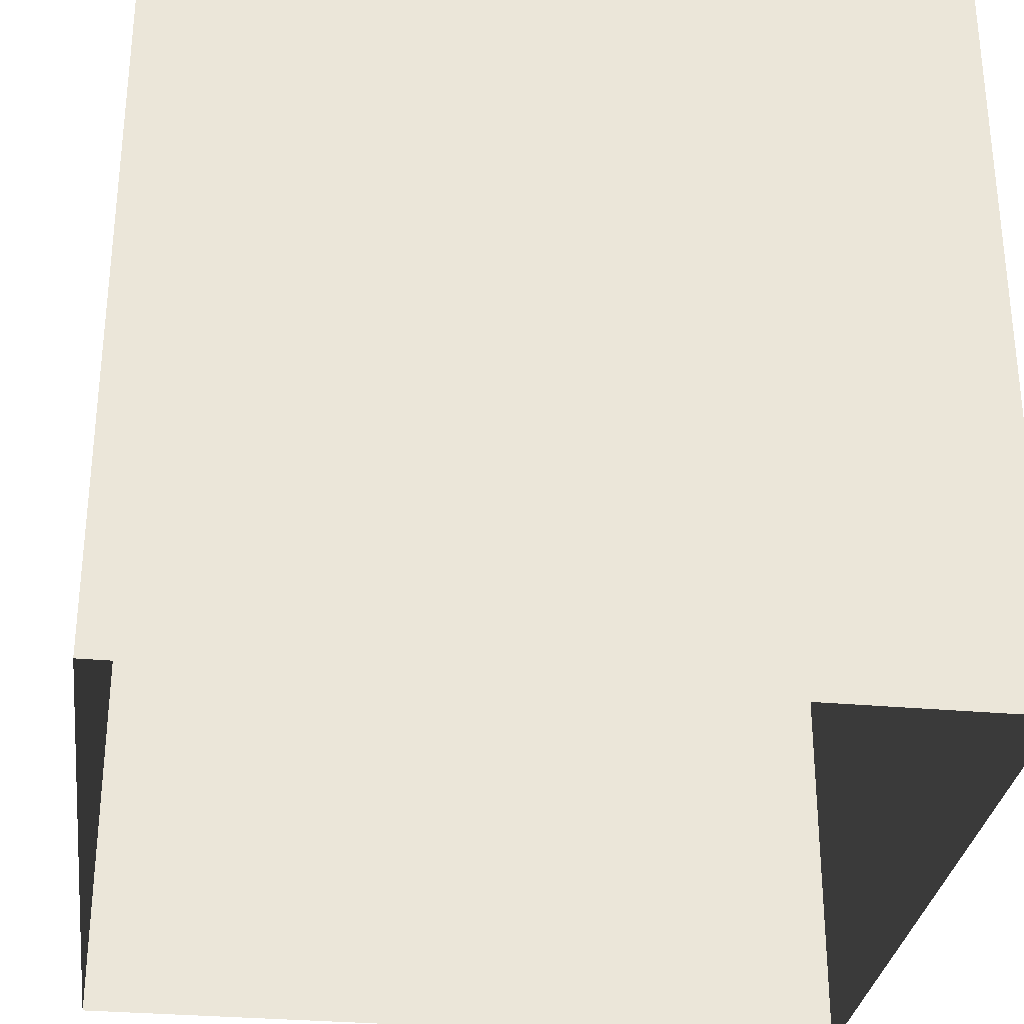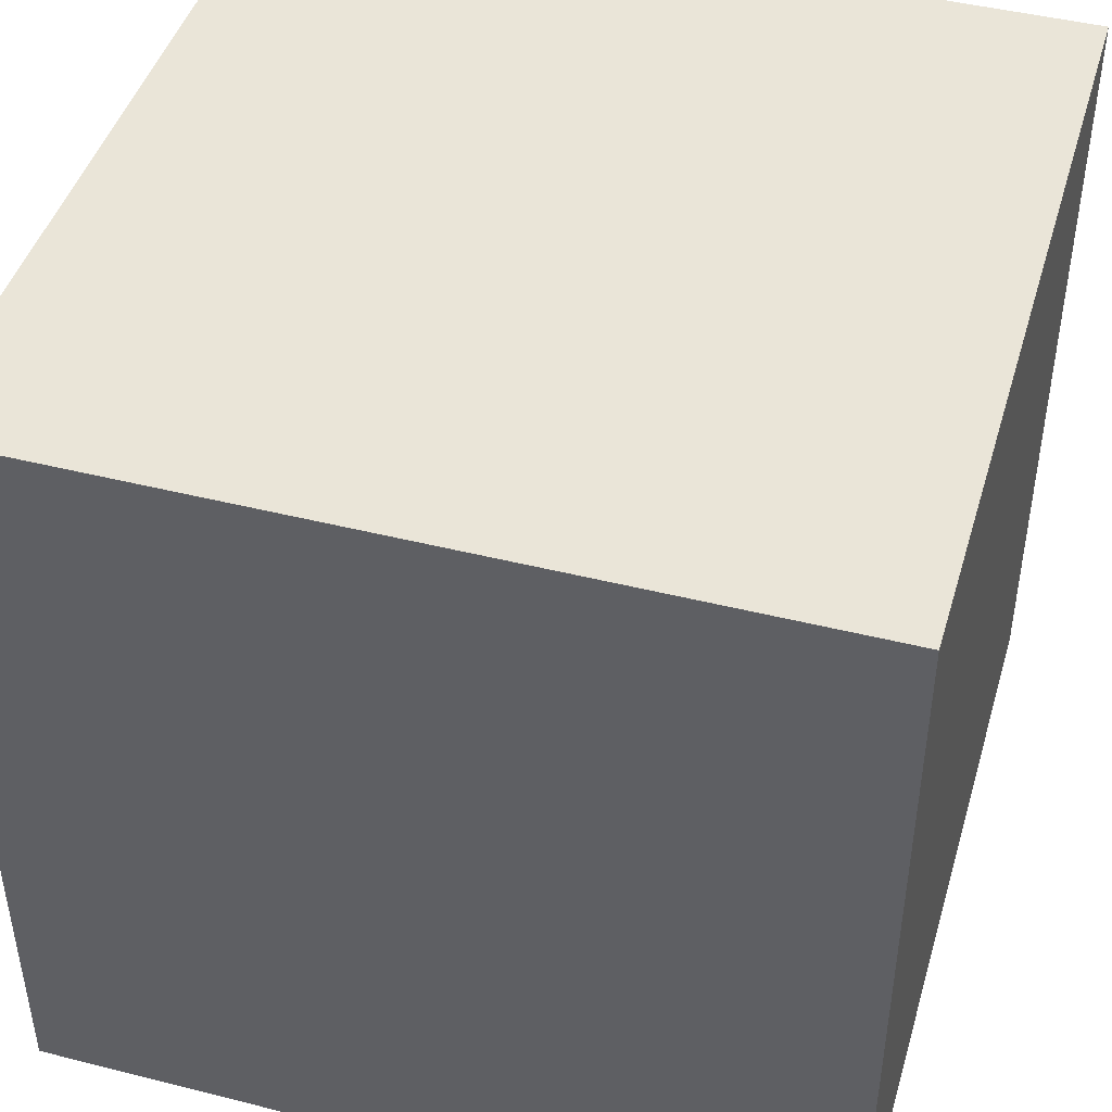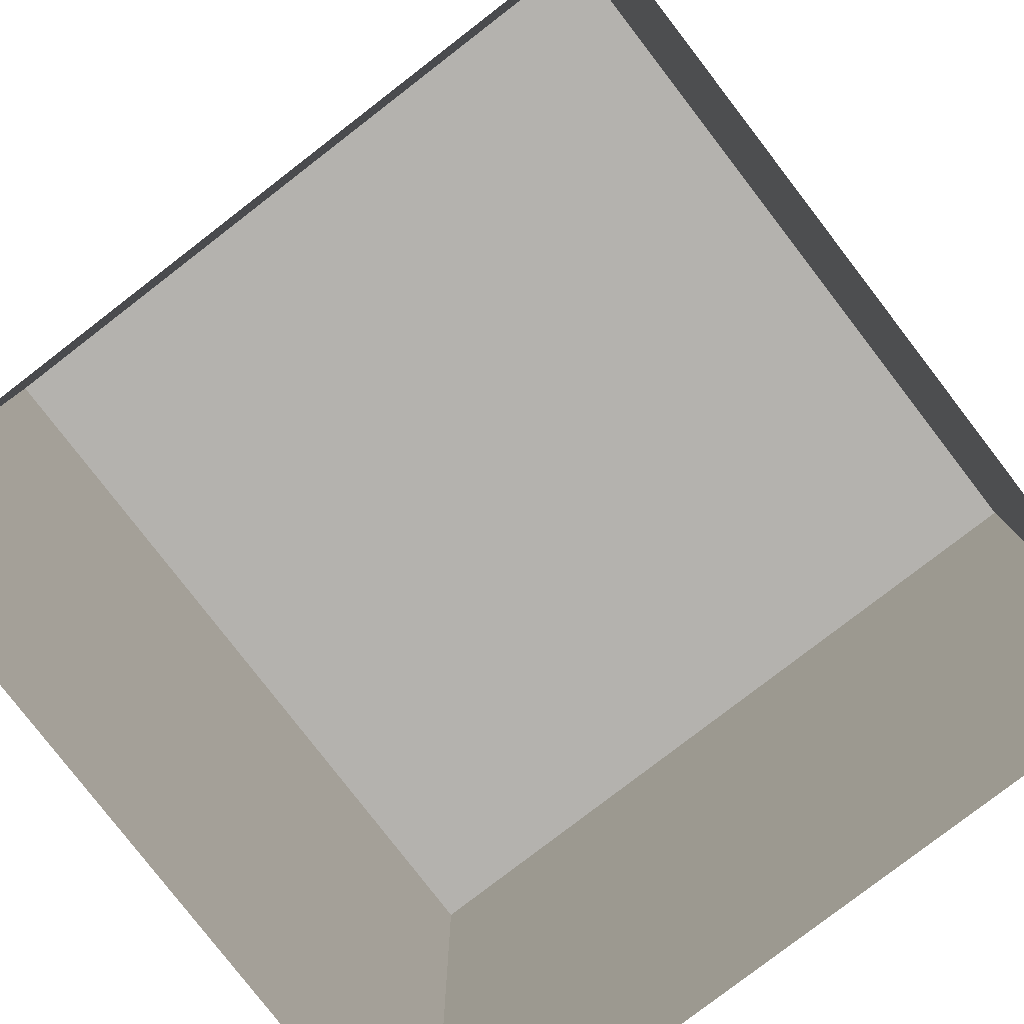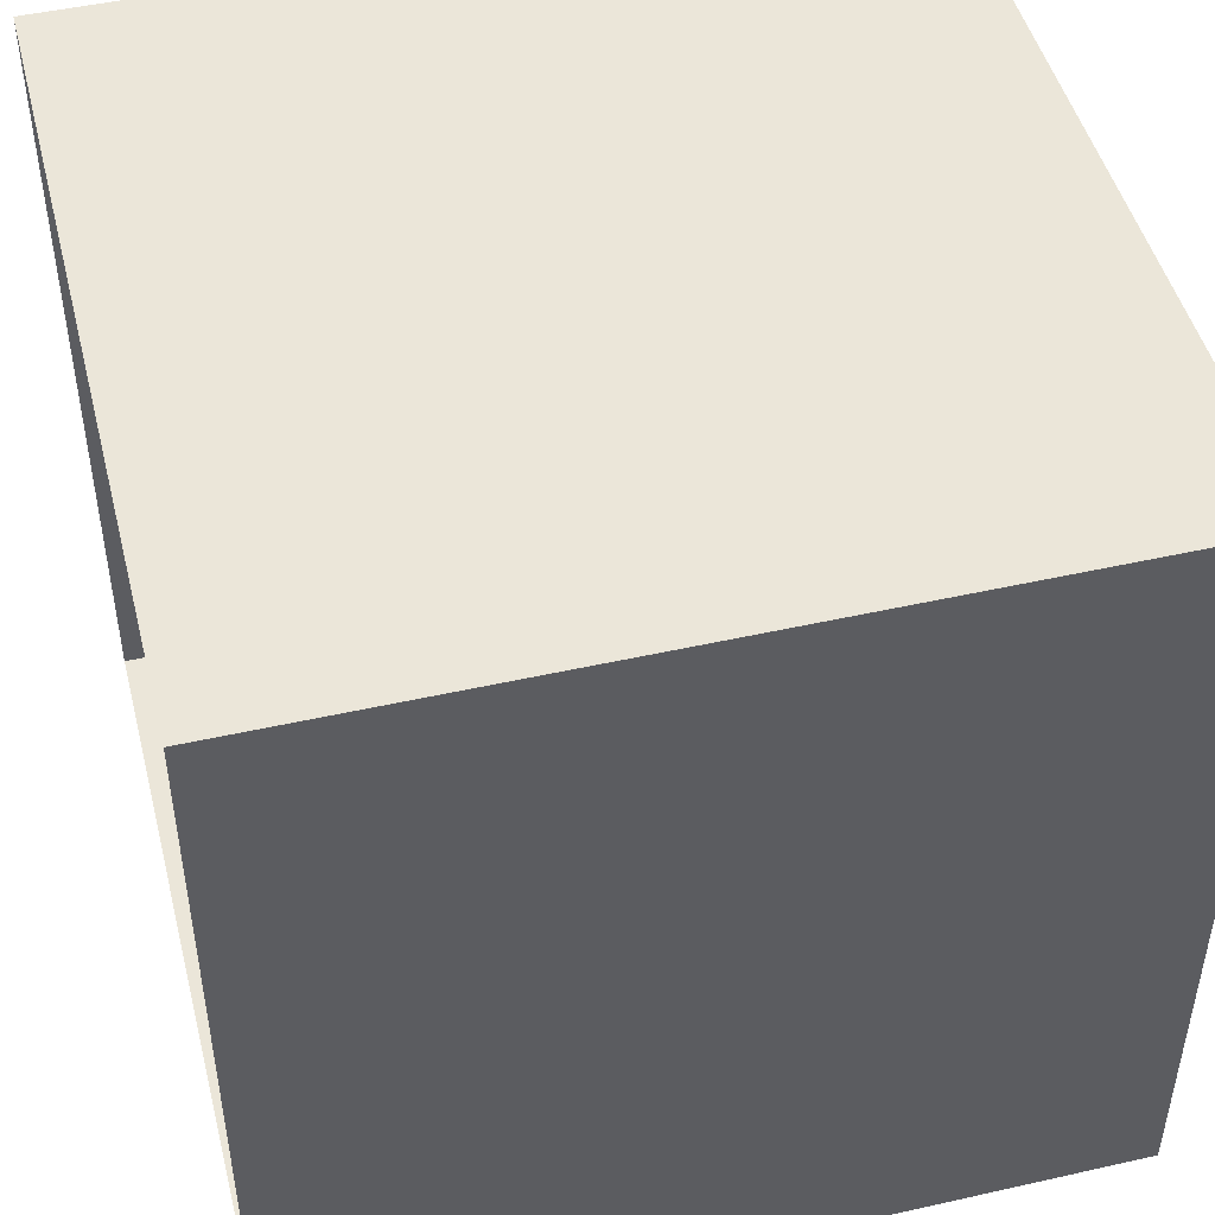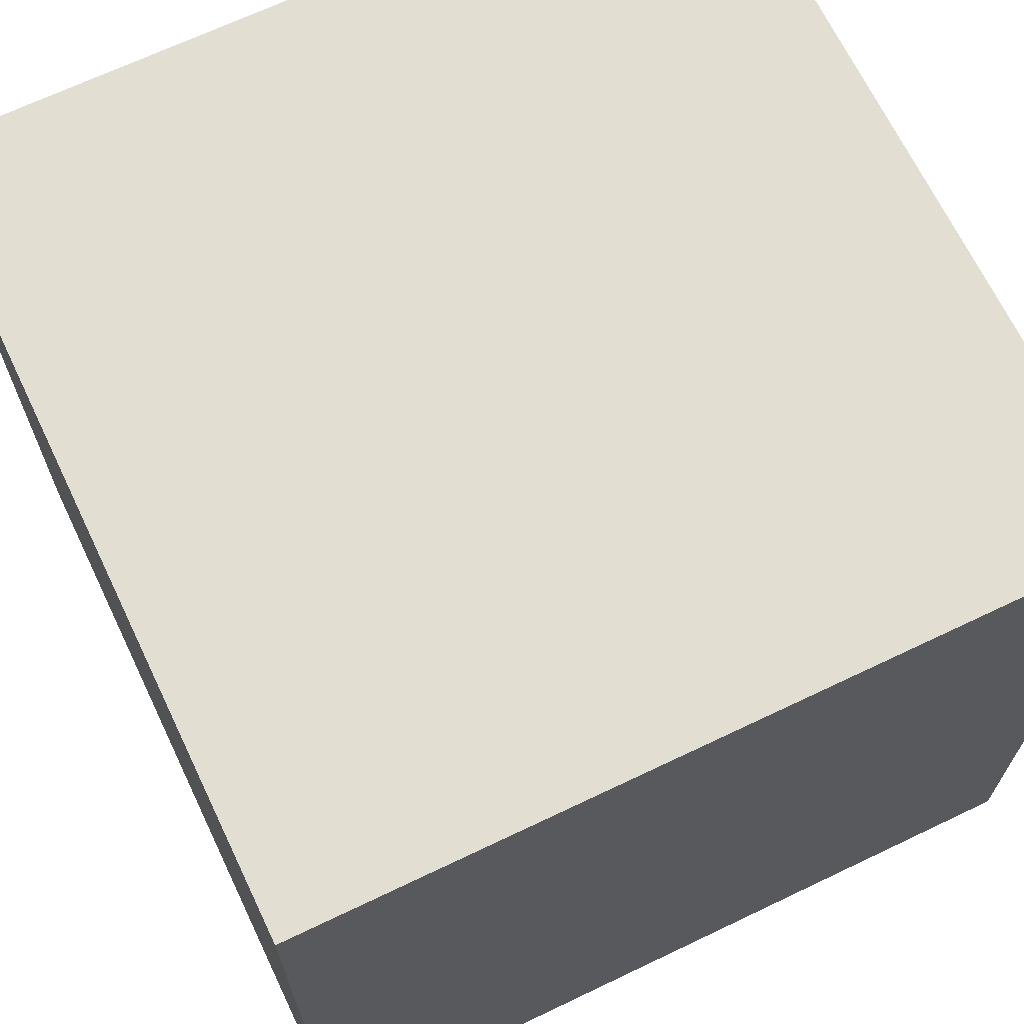
<metadata>
{"format":"obj","ext":"obj","renderer":"f3d","projection":"perspective","resolution":1024,"background":"white","views":[{"elev":-30.7,"azim":-97.4,"up":"+Y"},{"elev":44.9,"azim":106.3,"up":"+Z"},{"elev":-79.8,"azim":127.6,"up":"+Y"},{"elev":47.8,"azim":75.8,"up":"+Z"},{"elev":67.9,"azim":154.4,"up":"+Y"}]}
</metadata>
<code>
o Cube
v 1 -1 -1
v 1 -1 1
v -1 -1 1
v -1 -1 -1
v 1 1 -1
v 1 1 1
v -1 1 1
v -1 1 -1
v 1 -1 0
v 0 -1 -1
v 1 0 -1
v 0 -1 1
v 1 0 1
v -1 -1 -0
v -1 0 1
v -1 0 -1
v 1 1 1e-06
v 0 1 -1
v -1e-06 1 1
v -1 1 -0
v 0 0 -1
v -1 0 -0
v -0 0 1
v 1 0 0
v -0 1 0
v 1 -1 0.5
v -0.5 -1 -1
v 1 0.5 -1
v -0.5 -1 1
v 1 0.5 1
v -1 -1 -0.5
v -1 0.5 1
v -1 0.5 -1
v 1 1 0.5
v -0.5 1 -1
v -0.5 1 1
v -1 1 -0.5
v 1 -1 -0.5
v 0.5 -1 -1
v 1 -0.5 -1
v 0.5 -1 1
v 1 -0.5 1
v -1 -1 0.5
v -1 -0.5 1
v -1 -0.5 -1
v 1 1 -0.5
v 0.5 1 -1
v 0.5 1 1
v -1 1 0.5
v -0.5 0 -1
v 0.5 0 -1
v 0 0.5 -1
v 0 -0.5 -1
v -1 0 -0.5
v -1 0 0.5
v -1 -0.5 -0
v -1 0.5 -0
v -0.5 0 1
v 0.5 0 1
v -0 -0.5 1
v -0 0.5 1
v 1 0 0.5
v 1 0 -0.5
v 1 -0.5 0
v 1 0.5 0
v -0 1 0.5
v 0 1 -0.5
v 0.5 1 0
v -0.5 1 0
v -0.5 1 -0.5
v 0.5 1 -0.5
v 0.5 1 0.5
v 1 0.5 -0.5
v 1 -0.5 -0.5
v 1 -0.5 0.5
v 0.5 0.5 1
v 0.5 -0.5 1
v -0.5 -0.5 1
v -1 0.5 0.5
v -1 -0.5 0.5
v -1 -0.5 -0.5
v 0.5 -0.5 -1
v 0.5 0.5 -1
v -0.5 0.5 -1
v -0.5 -0.5 -1
v -1 0.5 -0.5
v -0.5 0.5 1
v 1 0.5 0.5
v -0.5 1 0.5
v 1 -1 0.75
v -0.75 -1 -1
v 1 0.75 -1
v -0.75 -1 1
v 1 0.75 1
v -1 -1 -0.75
v -1 0.75 1
v -1 0.75 -1
v 1 1 0.75
v -0.75 1 -1
v -0.75 1 1
v -1 1 -0.75
v 1 -1 -0.25
v 0.25 -1 -1
v 1 -0.25 -1
v 0.25 -1 1
v 1 -0.25 1
v -1 -1 0.25
v -1 -0.25 1
v -1 -0.25 -1
v 1 1 -0.25
v 0.25 1 -1
v 0.25 1 1
v -1 1 0.25
v -0.75 0 -1
v 0.25 0 -1
v 0 0.75 -1
v 0 -0.25 -1
v -1 0 -0.75
v -1 0 0.25
v -1 -0.75 -0
v -1 0.25 -0
v -0.75 0 1
v 0.25 0 1
v -0 -0.75 1
v -0 0.25 1
v 1 0 0.75
v 1 0 -0.25
v 1 -0.75 0
v 1 0.25 0
v -0 1 0.75
v -0 1 -0.25
v 0.75 1 0
v -0.25 1 0
v 1 -1 0.25
v -0.25 -1 -1
v 1 0.25 -1
v -0.25 -1 1
v 1 0.25 1
v -1 -1 -0.25
v -1 0.25 1
v -1 0.25 -1
v 1 1 0.25
v -0.25 1 -1
v -0.25 1 1
v -1 1 -0.25
v 1 -1 -0.75
v 0.75 -1 -1
v 1 -0.75 -1
v 0.75 -1 1
v 1 -0.75 1
v -1 -1 0.75
v -1 -0.75 1
v -1 -0.75 -1
v 1 1 -0.75
v 0.75 1 -1
v 0.75 1 1
v -1 1 0.75
v -0.25 0 -1
v 0.75 0 -1
v 0 0.25 -1
v 0 -0.75 -1
v -1 0 -0.25
v -1 0 0.75
v -1 -0.25 -0
v -1 0.75 -0
v -0.25 0 1
v 0.75 0 1
v -0 -0.25 1
v -0 0.75 1
v 1 0 0.25
v 1 0 -0.75
v 1 -0.25 0
v 1 0.75 0
v -0 1 0.25
v 0 1 -0.75
v 0.25 1 0
v -0.75 1 -0
v -0.5 1 -0.25
v -0.5 1 -0.75
v -0.25 1 -0.5
v -0.75 1 -0.5
v 0.5 1 -0.25
v 0.5 1 -0.75
v 0.75 1 -0.5
v 0.25 1 -0.5
v 0.5 1 0.75
v 0.5 1 0.25
v 0.75 1 0.5
v 0.25 1 0.5
v 1 0.5 -0.25
v 1 0.5 -0.75
v 1 0.25 -0.5
v 1 0.75 -0.5
v 1 -0.5 -0.25
v 1 -0.5 -0.75
v 1 -0.75 -0.5
v 1 -0.25 -0.5
v 1 -0.5 0.75
v 1 -0.5 0.25
v 1 -0.75 0.5
v 1 -0.25 0.5
v 0.25 0.5 1
v 0.75 0.5 1
v 0.5 0.25 1
v 0.5 0.75 1
v 0.25 -0.5 1
v 0.75 -0.5 1
v 0.5 -0.75 1
v 0.5 -0.25 1
v -0.75 -0.5 1
v -0.25 -0.5 1
v -0.5 -0.75 1
v -0.5 -0.25 1
v -1 0.5 0.25
v -1 0.5 0.75
v -1 0.25 0.5
v -1 0.75 0.5
v -1 -0.5 0.25
v -1 -0.5 0.75
v -1 -0.75 0.5
v -1 -0.25 0.5
v -1 -0.5 -0.75
v -1 -0.5 -0.25
v -1 -0.75 -0.5
v -1 -0.25 -0.5
v 0.25 -0.5 -1
v 0.75 -0.5 -1
v 0.5 -0.25 -1
v 0.5 -0.75 -1
v 0.25 0.5 -1
v 0.75 0.5 -1
v 0.5 0.75 -1
v 0.5 0.25 -1
v -0.75 0.5 -1
v -0.25 0.5 -1
v -0.5 0.75 -1
v -0.5 0.25 -1
v -0.75 -0.5 -1
v -0.25 -0.5 -1
v -0.5 -0.25 -1
v -0.5 -0.75 -1
v -1 0.5 -0.75
v -1 0.5 -0.25
v -1 0.25 -0.5
v -1 0.75 -0.5
v -0.75 0.5 1
v -0.25 0.5 1
v -0.5 0.25 1
v -0.5 0.75 1
v 1 0.5 0.75
v 1 0.5 0.25
v 1 0.25 0.5
v 1 0.75 0.5
v -0.5 1 0.75
v -0.5 1 0.25
v -0.25 1 0.5
v -0.75 1 0.5
v -0.75 1 0.25
v -0.25 1 0.25
v -0.25 1 0.75
v 1 0.75 0.25
v 1 0.25 0.25
v 1 0.25 0.75
v -0.25 0.75 1
v -0.25 0.25 1
v -0.75 0.25 1
v -1 0.75 -0.25
v -1 0.25 -0.25
v -1 0.25 -0.75
v -0.25 -0.75 -1
v -0.25 -0.25 -1
v -0.75 -0.25 -1
v -0.25 0.25 -1
v -0.25 0.75 -1
v -0.75 0.75 -1
v 0.75 0.25 -1
v 0.75 0.75 -1
v 0.25 0.75 -1
v 0.75 -0.75 -1
v 0.75 -0.25 -1
v 0.25 -0.25 -1
v -1 -0.25 -0.25
v -1 -0.75 -0.25
v -1 -0.75 -0.75
v -1 -0.25 0.75
v -1 -0.75 0.75
v -1 -0.75 0.25
v -1 0.75 0.75
v -1 0.25 0.75
v -1 0.25 0.25
v -0.25 -0.25 1
v -0.25 -0.75 1
v -0.75 -0.75 1
v 0.75 -0.25 1
v 0.75 -0.75 1
v 0.25 -0.75 1
v 0.75 0.75 1
v 0.75 0.25 1
v 0.25 0.25 1
v 1 -0.25 0.25
v 1 -0.75 0.25
v 1 -0.75 0.75
v 1 -0.25 -0.75
v 1 -0.75 -0.75
v 1 -0.75 -0.25
v 1 0.75 -0.75
v 1 0.25 -0.75
v 1 0.25 -0.25
v 0.25 1 0.25
v 0.75 1 0.25
v 0.75 1 0.75
v 0.25 1 -0.75
v 0.75 1 -0.75
v 0.75 1 -0.25
v -0.75 1 -0.75
v -0.25 1 -0.75
v -0.25 1 -0.25
v -0.75 1 -0.25
v 0.25 1 -0.25
v 0.25 1 0.75
v 1 0.75 -0.25
v 1 -0.25 -0.25
v 1 -0.25 0.75
v 0.25 0.75 1
v 0.25 -0.25 1
v -0.75 -0.25 1
v -1 0.75 0.25
v -1 -0.25 0.25
v -1 -0.25 -0.75
v 0.25 -0.75 -1
v 0.25 0.25 -1
v -0.75 0.25 -1
v -0.75 -0.75 -1
v -1 0.75 -0.75
v -0.75 0.75 1
v 1 0.75 0.75
v -0.75 1 0.75
f 337 157 7 100
f 320 130 19 112
f 319 131 25 176
f 318 145 20 177
f 317 178 69 133
f 316 179 70 180
f 315 101 37 181
f 314 182 68 132
f 313 183 71 184
f 312 175 67 185
f 311 186 48 156
f 310 187 72 188
f 309 174 66 189
f 260 254 36 144
f 259 255 89 256
f 258 113 49 257
f 255 258 257 89
f 69 177 258 255
f 177 20 113 258
f 174 259 256 66
f 25 133 259 174
f 133 69 255 259
f 130 260 144 19
f 66 256 260 130
f 256 89 254 260
f 187 309 189 72
f 68 176 309 187
f 176 25 174 309
f 142 310 188 34
f 17 132 310 142
f 132 68 187 310
f 98 311 156 6
f 34 188 311 98
f 188 72 186 311
f 183 312 185 71
f 47 111 312 183
f 111 18 175 312
f 154 313 184 46
f 5 155 313 154
f 155 47 183 313
f 110 314 132 17
f 46 184 314 110
f 184 71 182 314
f 179 315 181 70
f 35 99 315 179
f 99 8 101 315
f 175 316 180 67
f 18 143 316 175
f 143 35 179 316
f 131 317 133 25
f 67 180 317 131
f 180 70 178 317
f 178 318 177 69
f 70 181 318 178
f 181 37 145 318
f 182 319 176 68
f 71 185 319 182
f 185 67 131 319
f 186 320 112 48
f 72 189 320 186
f 189 66 130 320
f 254 337 100 36
f 89 257 337 254
f 257 49 157 337
f 336 98 6 94
f 335 100 7 96
f 334 101 8 97
f 333 91 4 153
f 332 114 16 141
f 331 115 21 160
f 330 103 10 161
f 329 118 16 109
f 328 119 22 164
f 327 113 20 165
f 326 122 15 108
f 325 123 23 168
f 324 112 19 169
f 323 126 13 106
f 322 127 24 172
f 321 110 17 173
f 308 190 65 129
f 307 191 73 192
f 306 154 46 193
f 305 194 64 128
f 304 195 74 196
f 303 171 63 197
f 302 198 42 150
f 301 199 75 200
f 300 170 62 201
f 299 202 61 125
f 298 203 76 204
f 297 156 48 205
f 296 206 60 124
f 295 207 77 208
f 294 167 59 209
f 293 210 44 152
f 292 211 78 212
f 291 166 58 213
f 290 214 57 121
f 289 215 79 216
f 288 157 49 217
f 287 218 56 120
f 286 219 80 220
f 285 163 55 221
f 284 222 45 153
f 283 223 81 224
f 282 162 54 225
f 281 226 53 117
f 280 227 82 228
f 279 147 39 229
f 278 230 52 116
f 277 231 83 232
f 276 159 51 233
f 275 234 33 97
f 274 235 84 236
f 273 158 50 237
f 272 238 45 109
f 271 239 85 240
f 270 135 27 241
f 269 242 33 141
f 268 243 86 244
f 267 145 37 245
f 266 246 32 140
f 265 247 87 248
f 264 144 36 249
f 263 250 30 138
f 262 251 88 252
f 261 142 34 253
f 251 261 253 88
f 65 173 261 251
f 173 17 142 261
f 170 262 252 62
f 24 129 262 170
f 129 65 251 262
f 126 263 138 13
f 62 252 263 126
f 252 88 250 263
f 247 264 249 87
f 61 169 264 247
f 169 19 144 264
f 166 265 248 58
f 23 125 265 166
f 125 61 247 265
f 122 266 140 15
f 58 248 266 122
f 248 87 246 266
f 243 267 245 86
f 57 165 267 243
f 165 20 145 267
f 162 268 244 54
f 22 121 268 162
f 121 57 243 268
f 118 269 141 16
f 54 244 269 118
f 244 86 242 269
f 239 270 241 85
f 53 161 270 239
f 161 10 135 270
f 158 271 240 50
f 21 117 271 158
f 117 53 239 271
f 114 272 109 16
f 50 240 272 114
f 240 85 238 272
f 235 273 237 84
f 52 160 273 235
f 160 21 158 273
f 143 274 236 35
f 18 116 274 143
f 116 52 235 274
f 99 275 97 8
f 35 236 275 99
f 236 84 234 275
f 231 276 233 83
f 28 136 276 231
f 136 11 159 276
f 155 277 232 47
f 5 92 277 155
f 92 28 231 277
f 111 278 116 18
f 47 232 278 111
f 232 83 230 278
f 227 279 229 82
f 40 148 279 227
f 148 1 147 279
f 159 280 228 51
f 11 104 280 159
f 104 40 227 280
f 115 281 117 21
f 51 228 281 115
f 228 82 226 281
f 223 282 225 81
f 56 164 282 223
f 164 22 162 282
f 139 283 224 31
f 14 120 283 139
f 120 56 223 283
f 95 284 153 4
f 31 224 284 95
f 224 81 222 284
f 219 285 221 80
f 44 108 285 219
f 108 15 163 285
f 151 286 220 43
f 3 152 286 151
f 152 44 219 286
f 107 287 120 14
f 43 220 287 107
f 220 80 218 287
f 215 288 217 79
f 32 96 288 215
f 96 7 157 288
f 163 289 216 55
f 15 140 289 163
f 140 32 215 289
f 119 290 121 22
f 55 216 290 119
f 216 79 214 290
f 211 291 213 78
f 60 168 291 211
f 168 23 166 291
f 137 292 212 29
f 12 124 292 137
f 124 60 211 292
f 93 293 152 3
f 29 212 293 93
f 212 78 210 293
f 207 294 209 77
f 42 106 294 207
f 106 13 167 294
f 149 295 208 41
f 2 150 295 149
f 150 42 207 295
f 105 296 124 12
f 41 208 296 105
f 208 77 206 296
f 203 297 205 76
f 30 94 297 203
f 94 6 156 297
f 167 298 204 59
f 13 138 298 167
f 138 30 203 298
f 123 299 125 23
f 59 204 299 123
f 204 76 202 299
f 199 300 201 75
f 64 172 300 199
f 172 24 170 300
f 134 301 200 26
f 9 128 301 134
f 128 64 199 301
f 90 302 150 2
f 26 200 302 90
f 200 75 198 302
f 195 303 197 74
f 40 104 303 195
f 104 11 171 303
f 146 304 196 38
f 1 148 304 146
f 148 40 195 304
f 102 305 128 9
f 38 196 305 102
f 196 74 194 305
f 191 306 193 73
f 28 92 306 191
f 92 5 154 306
f 171 307 192 63
f 11 136 307 171
f 136 28 191 307
f 127 308 129 24
f 63 192 308 127
f 192 73 190 308
f 190 321 173 65
f 73 193 321 190
f 193 46 110 321
f 194 322 172 64
f 74 197 322 194
f 197 63 127 322
f 198 323 106 42
f 75 201 323 198
f 201 62 126 323
f 202 324 169 61
f 76 205 324 202
f 205 48 112 324
f 206 325 168 60
f 77 209 325 206
f 209 59 123 325
f 210 326 108 44
f 78 213 326 210
f 213 58 122 326
f 214 327 165 57
f 79 217 327 214
f 217 49 113 327
f 218 328 164 56
f 80 221 328 218
f 221 55 119 328
f 222 329 109 45
f 81 225 329 222
f 225 54 118 329
f 226 330 161 53
f 82 229 330 226
f 229 39 103 330
f 230 331 160 52
f 83 233 331 230
f 233 51 115 331
f 234 332 141 33
f 84 237 332 234
f 237 50 114 332
f 238 333 153 45
f 85 241 333 238
f 241 27 91 333
f 242 334 97 33
f 86 245 334 242
f 245 37 101 334
f 246 335 96 32
f 87 249 335 246
f 249 36 100 335
f 250 336 94 30
f 88 253 336 250
f 253 34 98 336

</code>
